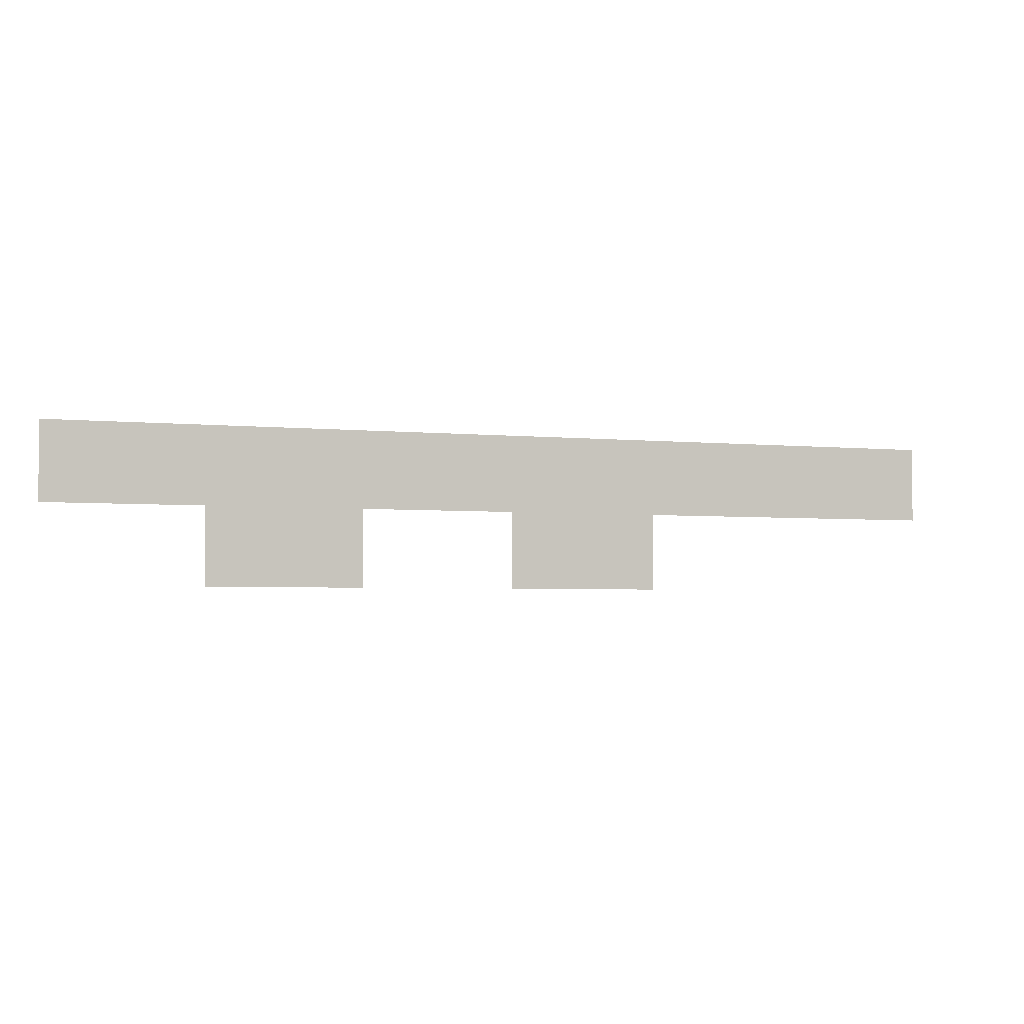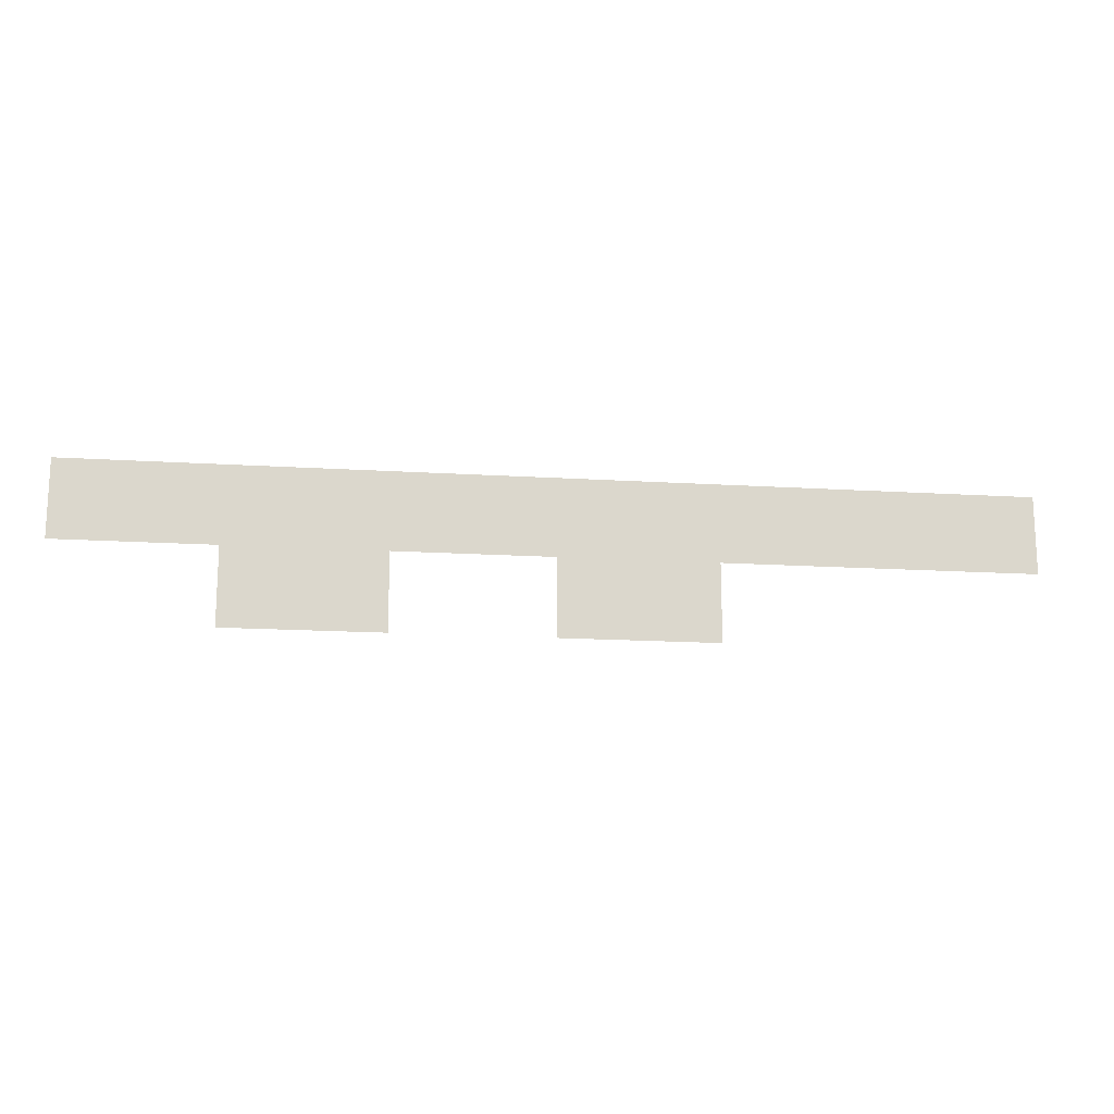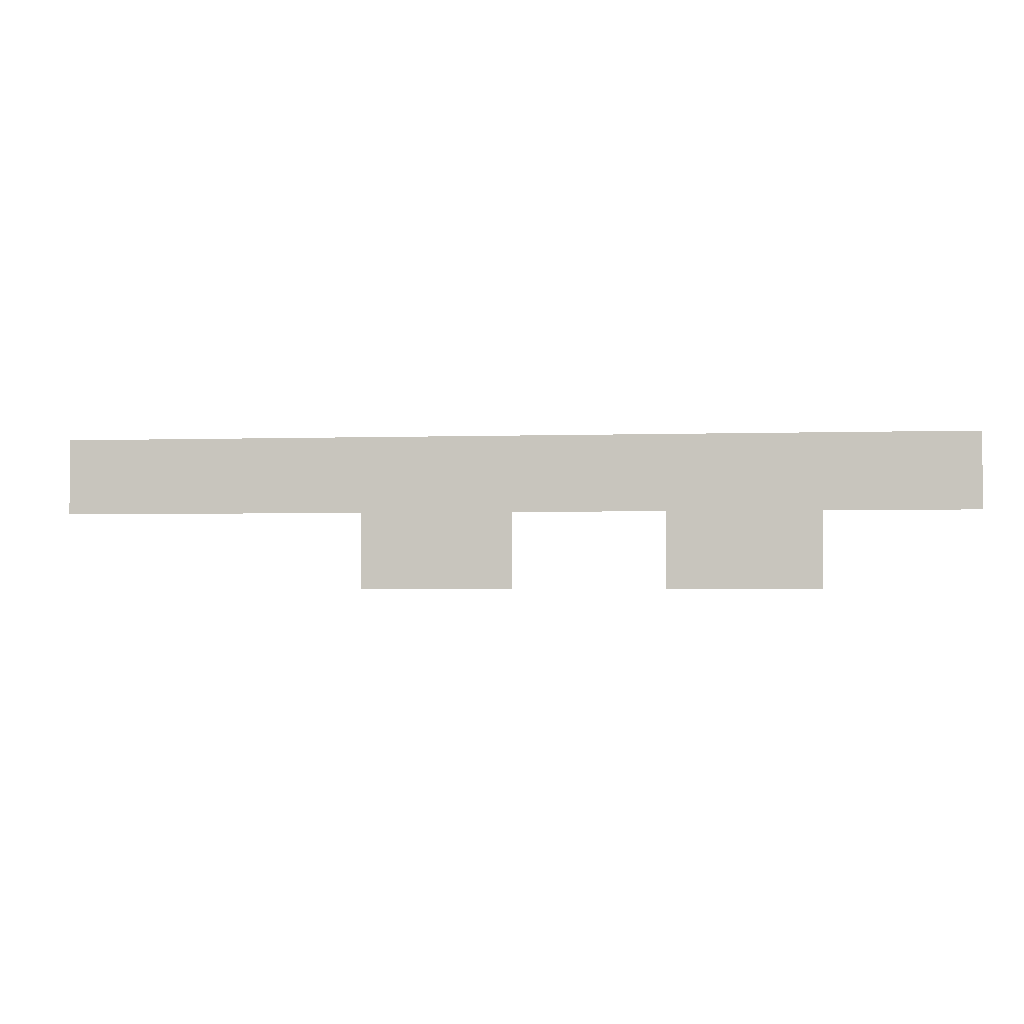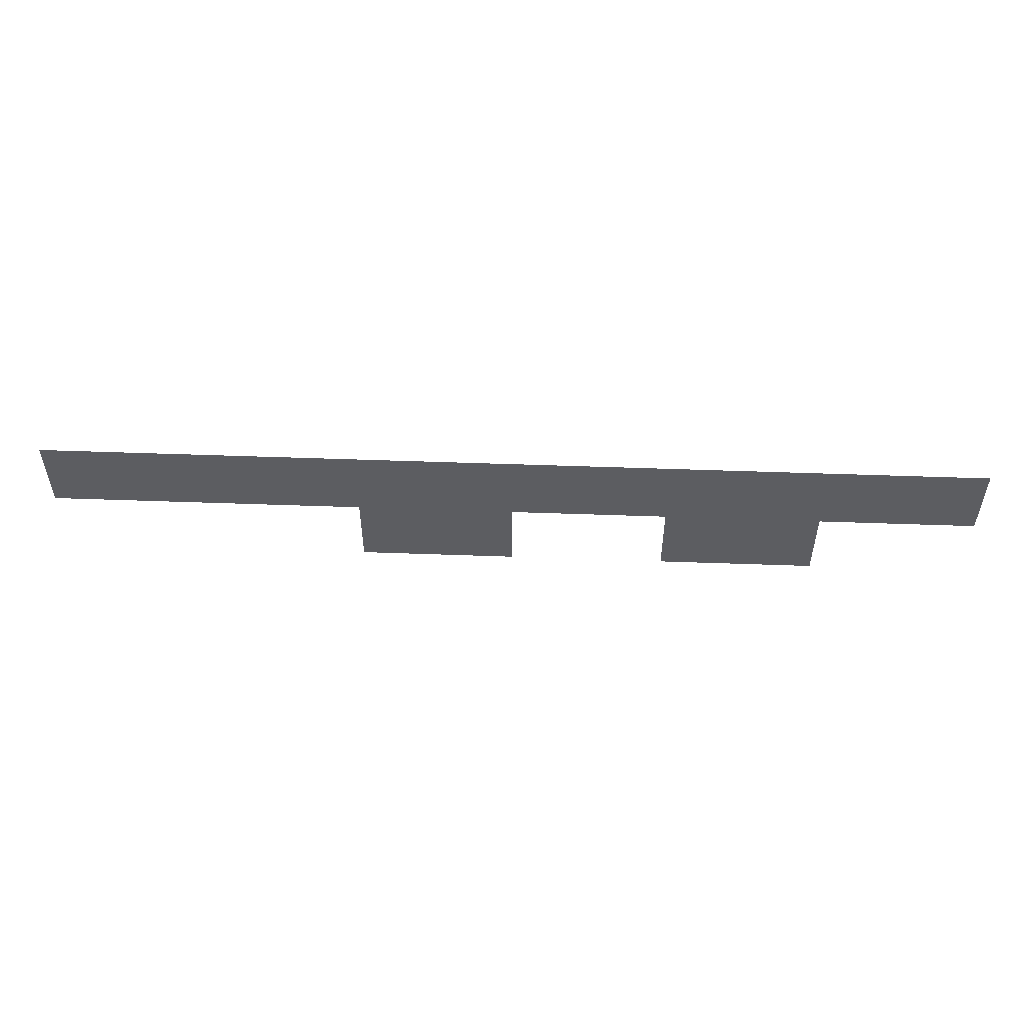
<metadata>
{"format":"obj","ext":"obj","renderer":"f3d","projection":"perspective","resolution":1024,"background":"white","views":[{"elev":-3.5,"azim":-19.2,"up":"+Y"},{"elev":-16.3,"azim":-7.3,"up":"+Y"},{"elev":-2.6,"azim":-173.0,"up":"+Y"},{"elev":52.9,"azim":-177.8,"up":"+Y"}]}
</metadata>
<code>
v -4 -1 0
v -5 -1 0
v -5 0 0
v -4 0 0
v -5 -1 0
v -6 -1 0
v -6 0 0
v -5 0 0
v -6 -1 0
v -7 -1 0
v -7 0 0
v -6 0 0
v -7 -1 0
v -8 -1 0
v -8 0 0
v -7 0 0
v -8 -1 0
v -9 -1 0
v -9 0 0
v -8 0 0
v -9 -1 0
v -10 -1 0
v -10 0 0
v -9 0 0
v -10 -1 0
v -11 -1 0
v -11 0 0
v -10 0 0
v -11 -1 0
v -12 -1 0
v -12 0 0
v -11 0 0
v -12 -1 0
v -13 -1 0
v -13 0 0
v -12 0 0
v -13 -1 0
v -14 -1 0
v -14 0 0
v -13 0 0
v -14 -1 0
v -15 -1 0
v -15 0 0
v -14 0 0
v -15 -1 0
v -16 -1 0
v -16 0 0
v -15 0 0
v -8 -2 0
v -9 -2 0
v -9 -1 0
v -8 -1 0
v -9 -2 0
v -10 -2 0
v -10 -1 0
v -9 -1 0
v -12 -2 0
v -13 -2 0
v -13 -1 0
v -12 -1 0
v -13 -2 0
v -14 -2 0
v -14 -1 0
v -13 -1 0
g pueblouwu_mesh_0015
f 1 2 3 4
f 5 6 7 8
f 9 10 11 12
f 13 14 15 16
f 17 18 19 20
f 21 22 23 24
f 25 26 27 28
f 29 30 31 32
f 33 34 35 36
f 37 38 39 40
f 41 42 43 44
f 45 46 47 48
f 49 50 51 52
f 53 54 55 56
f 57 58 59 60
f 61 62 63 64

</code>
